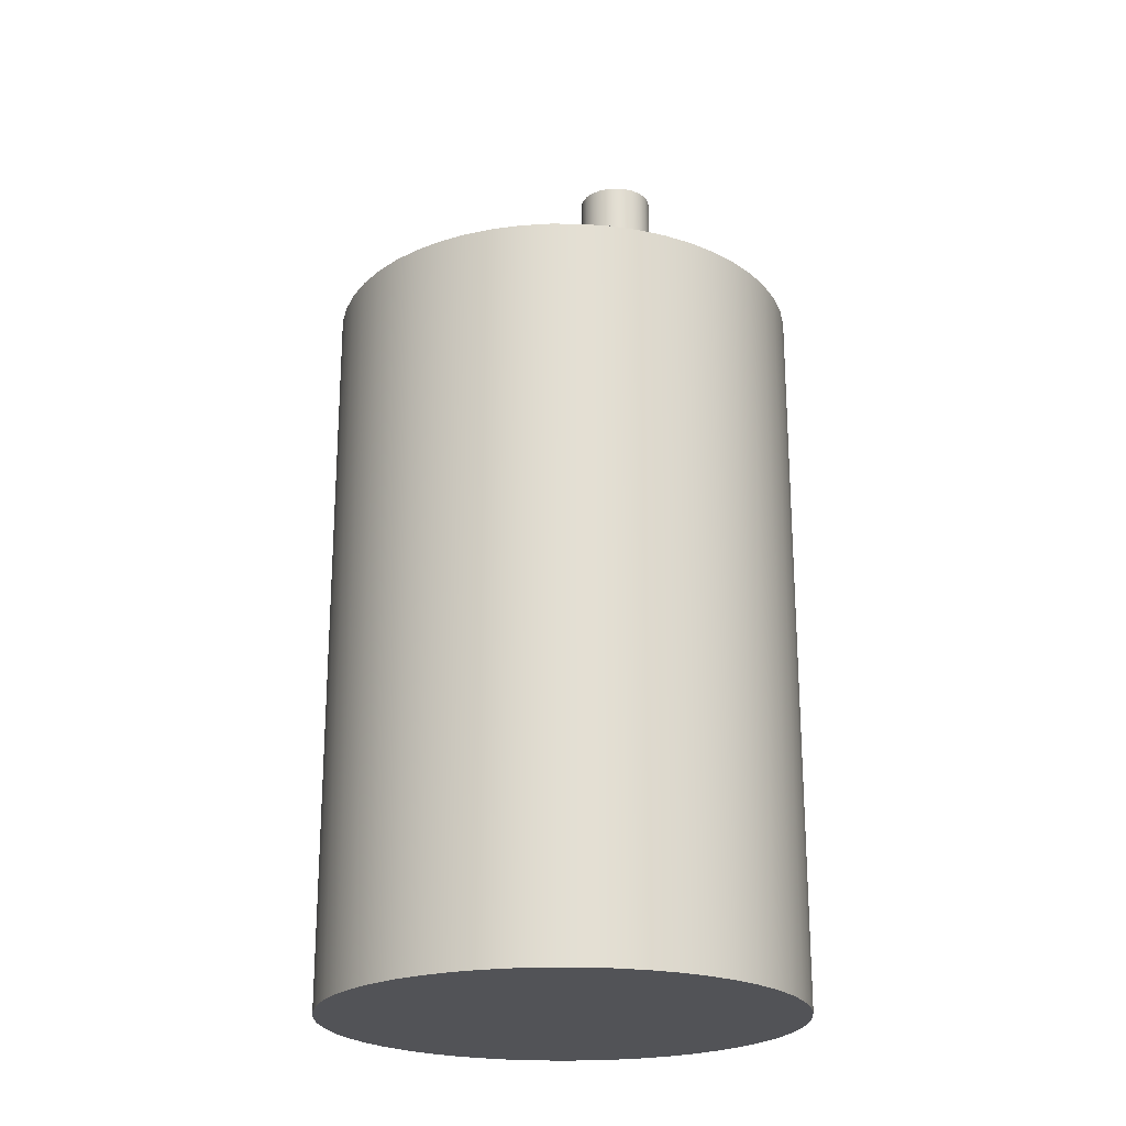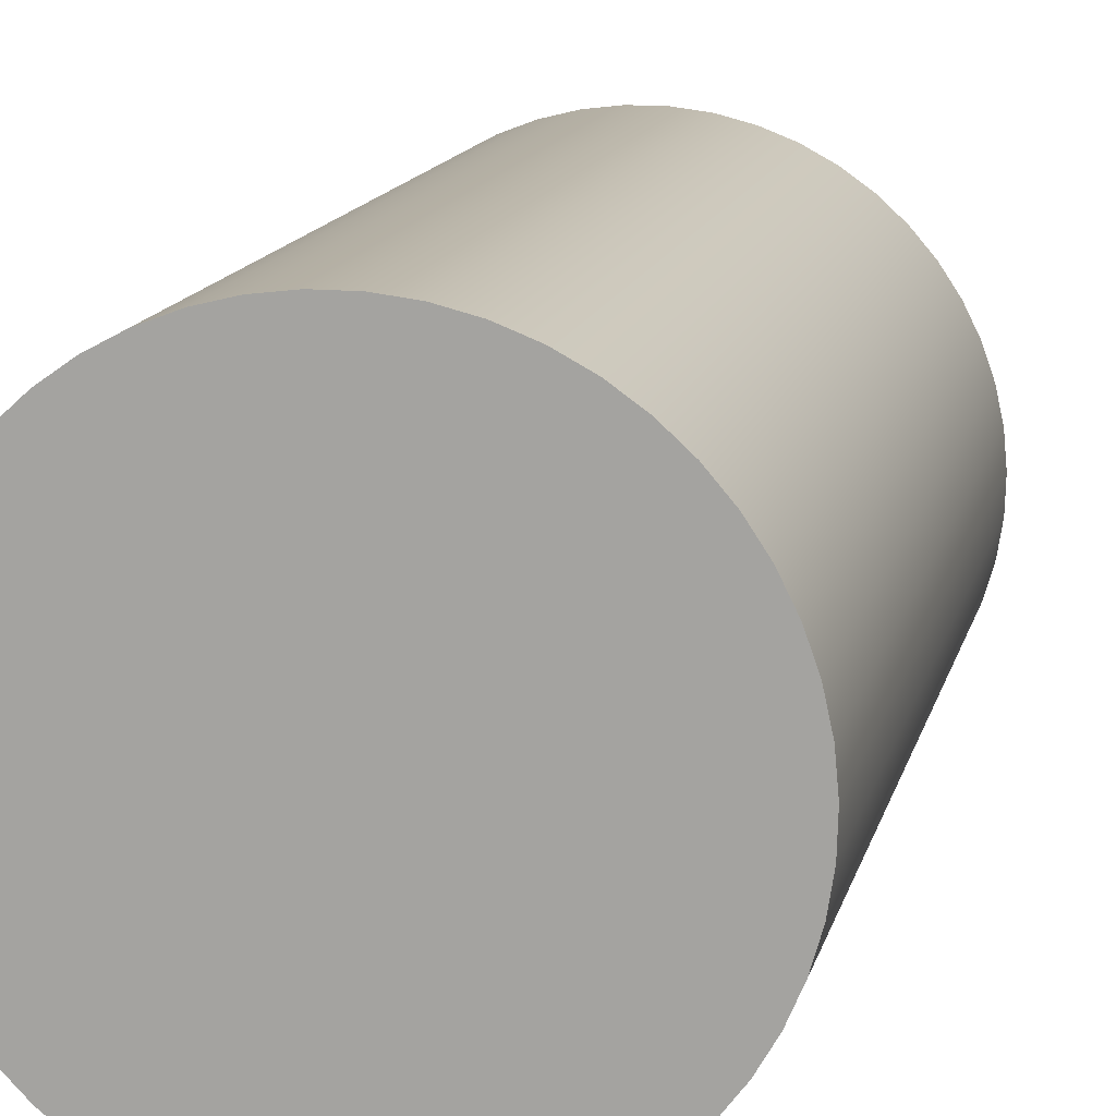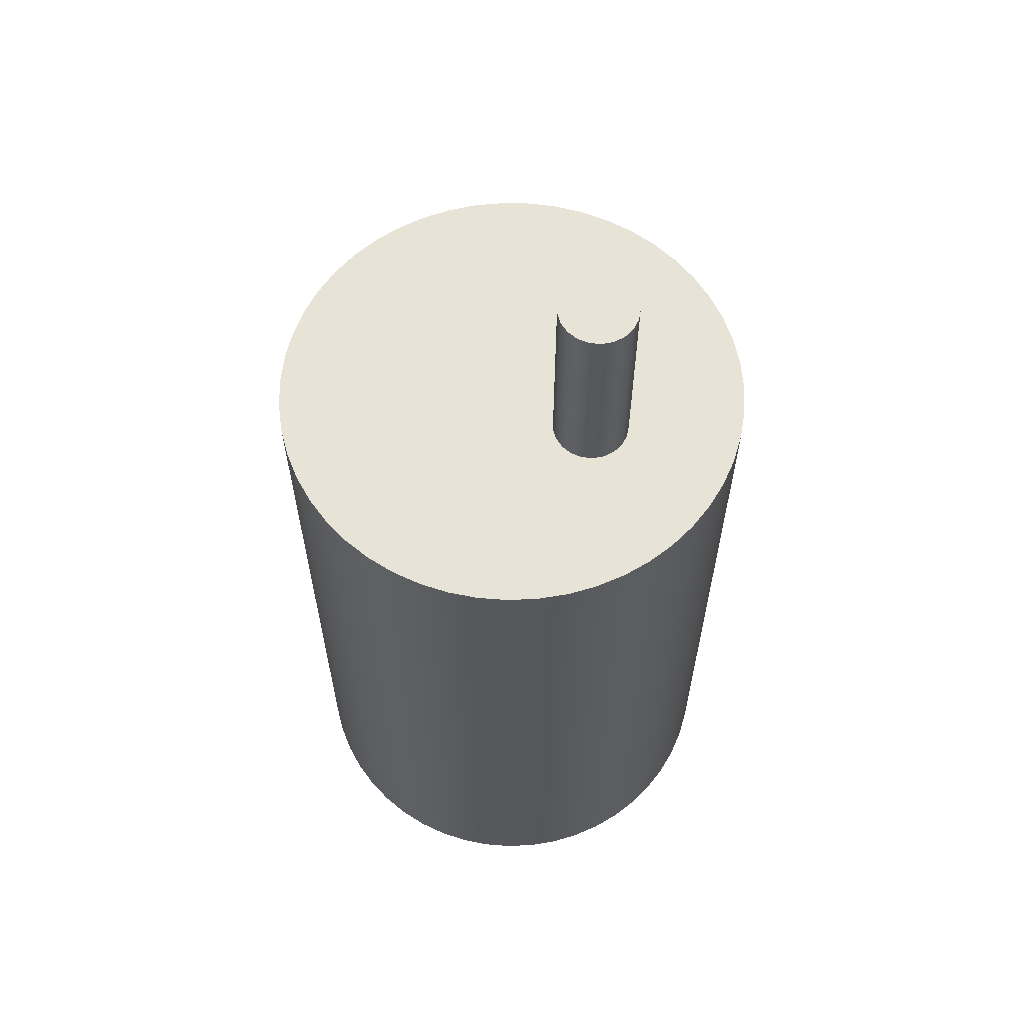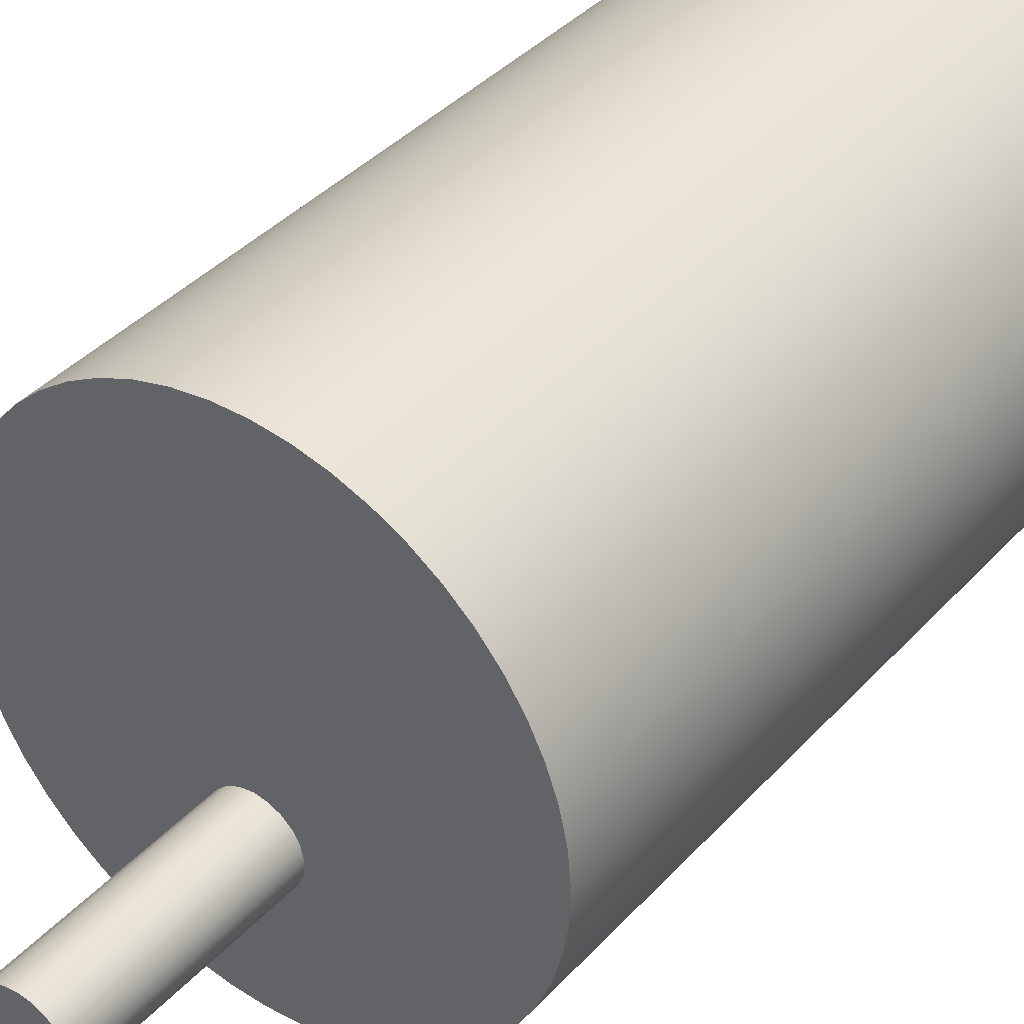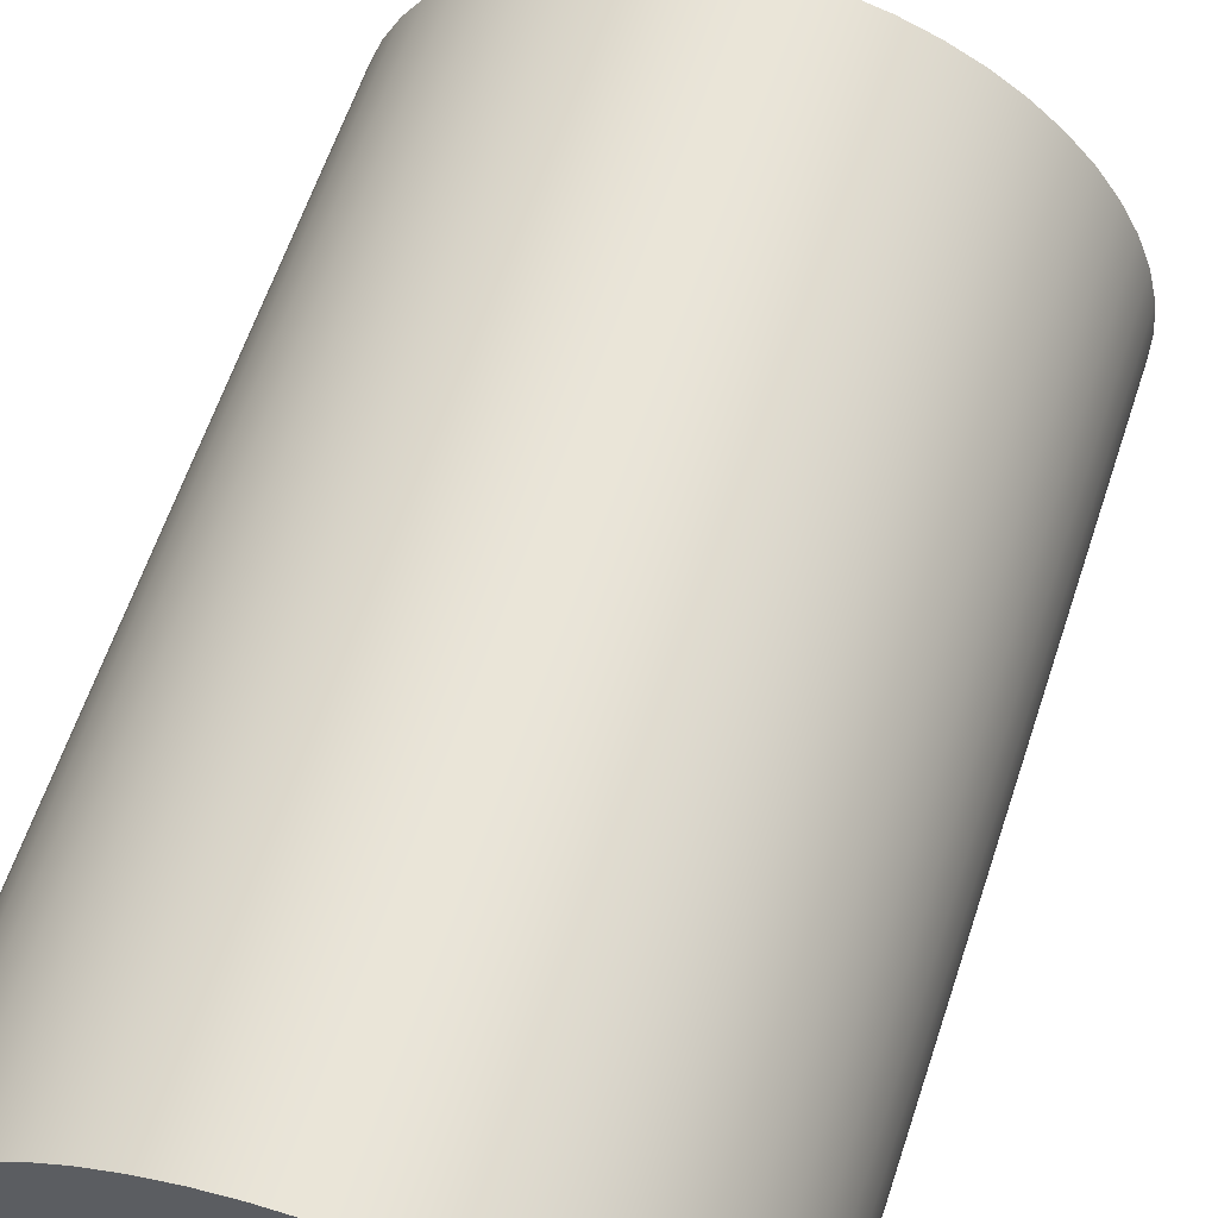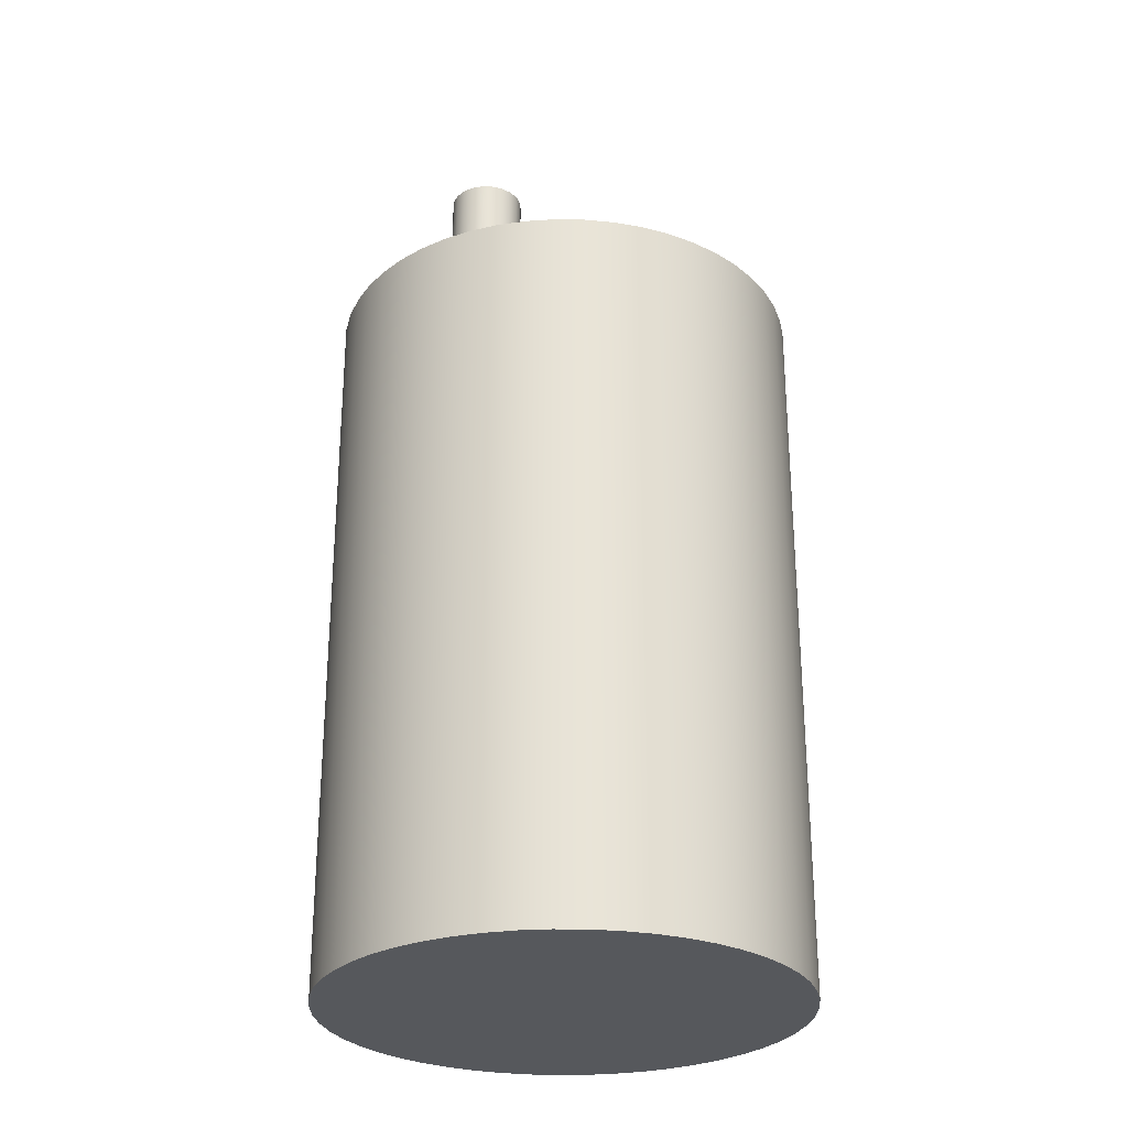
<metadata>
{"format":"obj","ext":"obj","renderer":"f3d","projection":"perspective","resolution":1024,"background":"white","views":[{"elev":-22.4,"azim":41.8,"up":"+Y"},{"elev":13.6,"azim":12.6,"up":"+Z"},{"elev":61.7,"azim":117.4,"up":"+Y"},{"elev":38.2,"azim":-143.2,"up":"+Z"},{"elev":59.3,"azim":17.9,"up":"+Z"},{"elev":-27.8,"azim":-78.9,"up":"+Y"}]}
</metadata>
<code>
g fl_motor
v 9.76 8.662 0.3009
v 9.848 8.662 0.2876
v 9.929 8.662 0.2488
v 9.995 8.662 0.1879
v 10.04 8.662 0.1105
v 10.06 8.662 0.02331
v 10.05 8.662 -0.06586
v 10.02 8.662 -0.1491
v 9.964 8.662 -0.219
v 9.89 8.662 -0.2694
v 9.805 8.662 -0.2958
v 9.715 8.662 -0.2958
v 9.63 8.662 -0.2694
v 9.556 8.662 -0.219
v 9.5 8.662 -0.1491
v 9.468 8.662 -0.06586
v 9.461 8.662 0.02331
v 9.481 8.662 0.1105
v 9.525 8.662 0.1879
v 9.591 8.662 0.2488
v 9.672 8.662 0.2876
v 9.76 7.042 0.3009
v 9.848 7.042 0.2876
v 9.929 7.042 0.2488
v 9.995 7.042 0.1879
v 10.04 7.042 0.1105
v 10.06 7.042 0.02331
v 10.05 7.042 -0.06586
v 10.02 7.042 -0.1491
v 9.964 7.042 -0.219
v 9.89 7.042 -0.2694
v 9.805 7.042 -0.2958
v 9.715 7.042 -0.2958
v 9.63 7.042 -0.2694
v 9.556 7.042 -0.219
v 9.5 7.042 -0.1491
v 9.468 7.042 -0.06586
v 9.461 7.042 0.02331
v 9.481 7.042 0.1105
v 9.525 7.042 0.1879
v 9.591 7.042 0.2488
v 9.672 7.042 0.2876
v 9.76 7.042 -1.149
v 9.987 7.042 -1.135
v 10.21 7.042 -1.093
v 10.43 7.042 -1.024
v 10.64 7.042 -0.929
v 10.83 7.042 -0.8091
v 11.01 7.042 -0.6663
v 11.16 7.042 -0.5028
v 11.3 7.042 -0.321
v 11.42 7.042 -0.1237
v 11.5 7.042 0.08604
v 11.57 7.042 0.3051
v 11.6 7.042 0.5302
v 11.61 7.042 0.7579
v 11.59 7.042 0.9847
v 11.54 7.042 1.207
v 11.46 7.042 1.422
v 11.36 7.042 1.626
v 11.24 7.042 1.816
v 11.09 7.042 1.989
v 10.92 7.042 2.142
v 10.73 7.042 2.274
v 10.53 7.042 2.382
v 10.32 7.042 2.464
v 10.1 7.042 2.519
v 9.874 7.042 2.547
v 9.646 7.042 2.547
v 9.42 7.042 2.519
v 9.199 7.042 2.464
v 8.987 7.042 2.382
v 8.786 7.042 2.274
v 8.6 7.042 2.142
v 8.432 7.042 1.989
v 8.284 7.042 1.816
v 8.158 7.042 1.626
v 8.056 7.042 1.422
v 7.981 7.042 1.207
v 7.932 7.042 0.9847
v 7.911 7.042 0.7579
v 7.918 7.042 0.5302
v 7.953 7.042 0.3051
v 8.015 7.042 0.08604
v 8.104 7.042 -0.1237
v 8.218 7.042 -0.321
v 8.355 7.042 -0.5028
v 8.514 7.042 -0.6663
v 8.691 7.042 -0.8091
v 8.885 7.042 -0.929
v 9.092 7.042 -1.024
v 9.309 7.042 -1.093
v 9.533 7.042 -1.135
v 9.76 1.342 -1.149
v 9.533 1.342 -1.135
v 9.309 1.342 -1.093
v 9.092 1.342 -1.024
v 8.885 1.342 -0.929
v 8.691 1.342 -0.8091
v 8.514 1.342 -0.6663
v 8.355 1.342 -0.5028
v 8.218 1.342 -0.321
v 8.104 1.342 -0.1237
v 8.015 1.342 0.08604
v 7.953 1.342 0.3051
v 7.918 1.342 0.5302
v 7.911 1.342 0.7579
v 7.932 1.342 0.9847
v 7.981 1.342 1.207
v 8.056 1.342 1.422
v 8.158 1.342 1.626
v 8.284 1.342 1.816
v 8.432 1.342 1.989
v 8.6 1.342 2.142
v 8.786 1.342 2.274
v 8.987 1.342 2.382
v 9.199 1.342 2.464
v 9.42 1.342 2.519
v 9.646 1.342 2.547
v 9.874 1.342 2.547
v 10.1 1.342 2.519
v 10.32 1.342 2.464
v 10.53 1.342 2.382
v 10.73 1.342 2.274
v 10.92 1.342 2.142
v 11.09 1.342 1.989
v 11.24 1.342 1.816
v 11.36 1.342 1.626
v 11.46 1.342 1.422
v 11.54 1.342 1.207
v 11.59 1.342 0.9847
v 11.61 1.342 0.7579
v 11.6 1.342 0.5302
v 11.57 1.342 0.3051
v 11.5 1.342 0.08604
v 11.42 1.342 -0.1237
v 11.3 1.342 -0.321
v 11.16 1.342 -0.5028
v 11.01 1.342 -0.6663
v 10.83 1.342 -0.8091
v 10.64 1.342 -0.929
v 10.43 1.342 -1.024
v 10.21 1.342 -1.093
v 9.987 1.342 -1.135
v 9.76 4.192 -1.149
v 9.987 4.192 -1.135
v 10.21 4.192 -1.093
v 10.43 4.192 -1.024
v 10.64 4.192 -0.929
v 10.83 4.192 -0.8091
v 11.01 4.192 -0.6663
v 11.16 4.192 -0.5028
v 11.3 4.192 -0.321
v 11.42 4.192 -0.1237
v 11.5 4.192 0.08604
v 11.57 4.192 0.3051
v 11.6 4.192 0.5302
v 11.61 4.192 0.7579
v 11.59 4.192 0.9847
v 11.54 4.192 1.207
v 11.46 4.192 1.422
v 11.36 4.192 1.626
v 11.24 4.192 1.816
v 11.09 4.192 1.989
v 10.92 4.192 2.142
v 10.73 4.192 2.274
v 10.53 4.192 2.382
v 10.32 4.192 2.464
v 10.1 4.192 2.519
v 9.874 4.192 2.547
v 9.646 4.192 2.547
v 9.42 4.192 2.519
v 9.199 4.192 2.464
v 8.987 4.192 2.382
v 8.786 4.192 2.274
v 8.6 4.192 2.142
v 8.432 4.192 1.989
v 8.284 4.192 1.816
v 8.158 4.192 1.626
v 8.056 4.192 1.422
v 7.981 4.192 1.207
v 7.932 4.192 0.9847
v 7.911 4.192 0.7579
v 7.918 4.192 0.5302
v 7.953 4.192 0.3051
v 8.015 4.192 0.08604
v 8.104 4.192 -0.1237
v 8.218 4.192 -0.321
v 8.355 4.192 -0.5028
v 8.514 4.192 -0.6663
v 8.691 4.192 -0.8091
v 8.885 4.192 -0.929
v 9.092 4.192 -1.024
v 9.309 4.192 -1.093
v 9.533 4.192 -1.135
f 21 1 16
f 16 1 2
f 16 2 3
f 3 4 16
f 16 4 5
f 16 5 6
f 6 7 16
f 16 7 15
f 15 7 8
f 15 8 14
f 14 8 9
f 14 9 13
f 13 9 10
f 13 10 12
f 12 10 11
f 17 18 16
f 16 18 19
f 16 19 20
f 20 21 16
f 21 42 1
f 1 42 22
f 1 22 2
f 2 22 23
f 2 23 3
f 3 23 24
f 3 24 4
f 4 24 25
f 4 25 5
f 5 25 26
f 5 26 6
f 6 26 27
f 6 27 7
f 7 27 28
f 7 28 8
f 8 28 29
f 8 29 9
f 9 29 30
f 9 30 10
f 10 30 31
f 10 31 11
f 11 31 32
f 11 32 12
f 12 32 33
f 12 33 13
f 13 33 34
f 13 34 14
f 14 34 35
f 14 35 15
f 15 35 36
f 15 36 16
f 16 36 37
f 16 37 17
f 17 37 38
f 17 38 18
f 18 38 39
f 18 39 19
f 19 39 40
f 19 40 20
f 20 40 41
f 20 41 21
f 21 41 42
f 44 146 43
f 43 146 145
f 43 145 93
f 93 145 195
f 93 195 92
f 92 195 194
f 92 194 91
f 91 194 193
f 91 193 90
f 90 193 192
f 90 192 89
f 89 192 191
f 89 191 88
f 88 191 190
f 88 190 87
f 87 190 189
f 87 189 86
f 86 189 188
f 86 188 85
f 85 188 187
f 85 187 84
f 84 187 186
f 84 186 83
f 83 186 185
f 83 185 82
f 82 185 184
f 82 184 81
f 81 184 183
f 81 183 80
f 80 183 182
f 80 182 79
f 79 182 181
f 79 181 78
f 78 181 180
f 78 180 77
f 77 180 179
f 77 179 76
f 76 179 178
f 76 178 75
f 75 178 177
f 75 177 74
f 74 177 176
f 74 176 73
f 73 176 175
f 73 175 72
f 72 175 174
f 72 174 71
f 71 174 173
f 71 173 70
f 70 173 172
f 70 172 69
f 69 172 171
f 69 171 68
f 68 171 170
f 68 170 67
f 67 170 169
f 67 169 66
f 66 169 168
f 66 168 65
f 65 168 167
f 65 167 64
f 64 167 166
f 64 166 63
f 63 166 165
f 63 165 62
f 62 165 164
f 62 164 61
f 61 164 163
f 61 163 60
f 60 163 162
f 60 162 59
f 59 162 161
f 59 161 58
f 58 161 160
f 58 160 57
f 57 160 159
f 57 159 56
f 56 159 158
f 56 158 55
f 55 158 157
f 55 157 54
f 54 157 156
f 54 156 53
f 53 156 155
f 53 155 52
f 52 155 154
f 52 154 51
f 51 154 153
f 51 153 50
f 50 153 152
f 50 152 49
f 49 152 151
f 49 151 48
f 48 151 150
f 48 150 47
f 47 150 149
f 47 149 46
f 46 149 148
f 46 148 45
f 45 148 147
f 45 147 44
f 44 147 146
f 95 195 94
f 94 195 145
f 94 145 144
f 144 145 146
f 144 146 143
f 143 146 147
f 143 147 142
f 142 147 148
f 142 148 141
f 141 148 149
f 141 149 140
f 140 149 150
f 140 150 139
f 139 150 151
f 139 151 138
f 138 151 152
f 138 152 137
f 137 152 153
f 137 153 136
f 136 153 154
f 136 154 135
f 135 154 155
f 135 155 134
f 134 155 156
f 134 156 133
f 133 156 157
f 133 157 132
f 132 157 158
f 132 158 131
f 131 158 159
f 131 159 130
f 130 159 160
f 130 160 129
f 129 160 161
f 129 161 128
f 128 161 162
f 128 162 127
f 127 162 163
f 127 163 126
f 126 163 164
f 126 164 125
f 125 164 165
f 125 165 124
f 124 165 166
f 124 166 123
f 123 166 167
f 123 167 122
f 122 167 168
f 122 168 121
f 121 168 169
f 121 169 120
f 120 169 170
f 120 170 119
f 119 170 171
f 119 171 118
f 118 171 172
f 118 172 117
f 117 172 173
f 117 173 116
f 116 173 174
f 116 174 115
f 115 174 175
f 115 175 114
f 114 175 176
f 114 176 113
f 113 176 177
f 113 177 112
f 112 177 178
f 112 178 111
f 111 178 179
f 111 179 110
f 110 179 180
f 110 180 109
f 109 180 181
f 109 181 108
f 108 181 182
f 108 182 107
f 107 182 183
f 107 183 106
f 106 183 184
f 106 184 105
f 105 184 185
f 105 185 104
f 104 185 186
f 104 186 103
f 103 186 187
f 103 187 102
f 102 187 188
f 102 188 101
f 101 188 189
f 101 189 100
f 100 189 190
f 100 190 99
f 99 190 191
f 99 191 98
f 98 191 192
f 98 192 97
f 97 192 193
f 97 193 96
f 96 193 194
f 96 194 95
f 95 194 195
f 42 71 22
f 22 71 70
f 22 70 69
f 41 75 42
f 42 75 74
f 42 74 73
f 40 79 41
f 41 79 78
f 41 78 77
f 39 82 40
f 40 82 81
f 40 81 80
f 38 85 39
f 39 85 84
f 39 84 83
f 37 87 38
f 38 87 86
f 38 86 85
f 36 89 37
f 37 89 88
f 37 88 87
f 89 36 90
f 90 36 35
f 90 35 91
f 91 35 34
f 91 34 92
f 92 34 93
f 93 34 33
f 93 33 43
f 43 33 32
f 43 32 44
f 44 32 31
f 44 31 45
f 45 31 46
f 46 31 30
f 46 30 47
f 47 30 29
f 47 29 48
f 48 29 28
f 48 28 49
f 49 28 50
f 50 28 27
f 50 27 51
f 51 27 52
f 52 27 26
f 52 26 53
f 53 26 54
f 54 26 55
f 55 26 25
f 55 25 56
f 56 25 57
f 57 25 58
f 58 25 59
f 59 25 60
f 60 25 61
f 61 25 62
f 62 25 63
f 63 25 64
f 64 25 65
f 65 25 24
f 65 24 23
f 65 23 66
f 66 23 22
f 66 22 67
f 67 22 68
f 68 22 69
f 83 82 39
f 80 79 40
f 77 76 41
f 41 76 75
f 73 72 42
f 42 72 71
f 94 144 95
f 95 144 96
f 96 144 143
f 96 143 97
f 97 143 98
f 98 143 99
f 99 143 100
f 100 143 101
f 101 143 102
f 102 143 103
f 103 143 104
f 104 143 105
f 105 143 106
f 106 143 107
f 107 143 108
f 108 143 109
f 109 143 110
f 110 143 111
f 111 143 112
f 112 143 113
f 113 143 114
f 114 143 115
f 115 143 116
f 116 143 117
f 117 143 118
f 118 143 119
f 119 143 120
f 120 143 121
f 121 143 122
f 122 143 142
f 122 142 123
f 123 142 141
f 123 141 124
f 124 141 140
f 124 140 125
f 125 140 139
f 125 139 126
f 126 139 138
f 126 138 127
f 127 138 137
f 127 137 128
f 128 137 136
f 128 136 129
f 129 136 135
f 129 135 130
f 130 135 134
f 130 134 131
f 131 134 133
f 131 133 132

</code>
